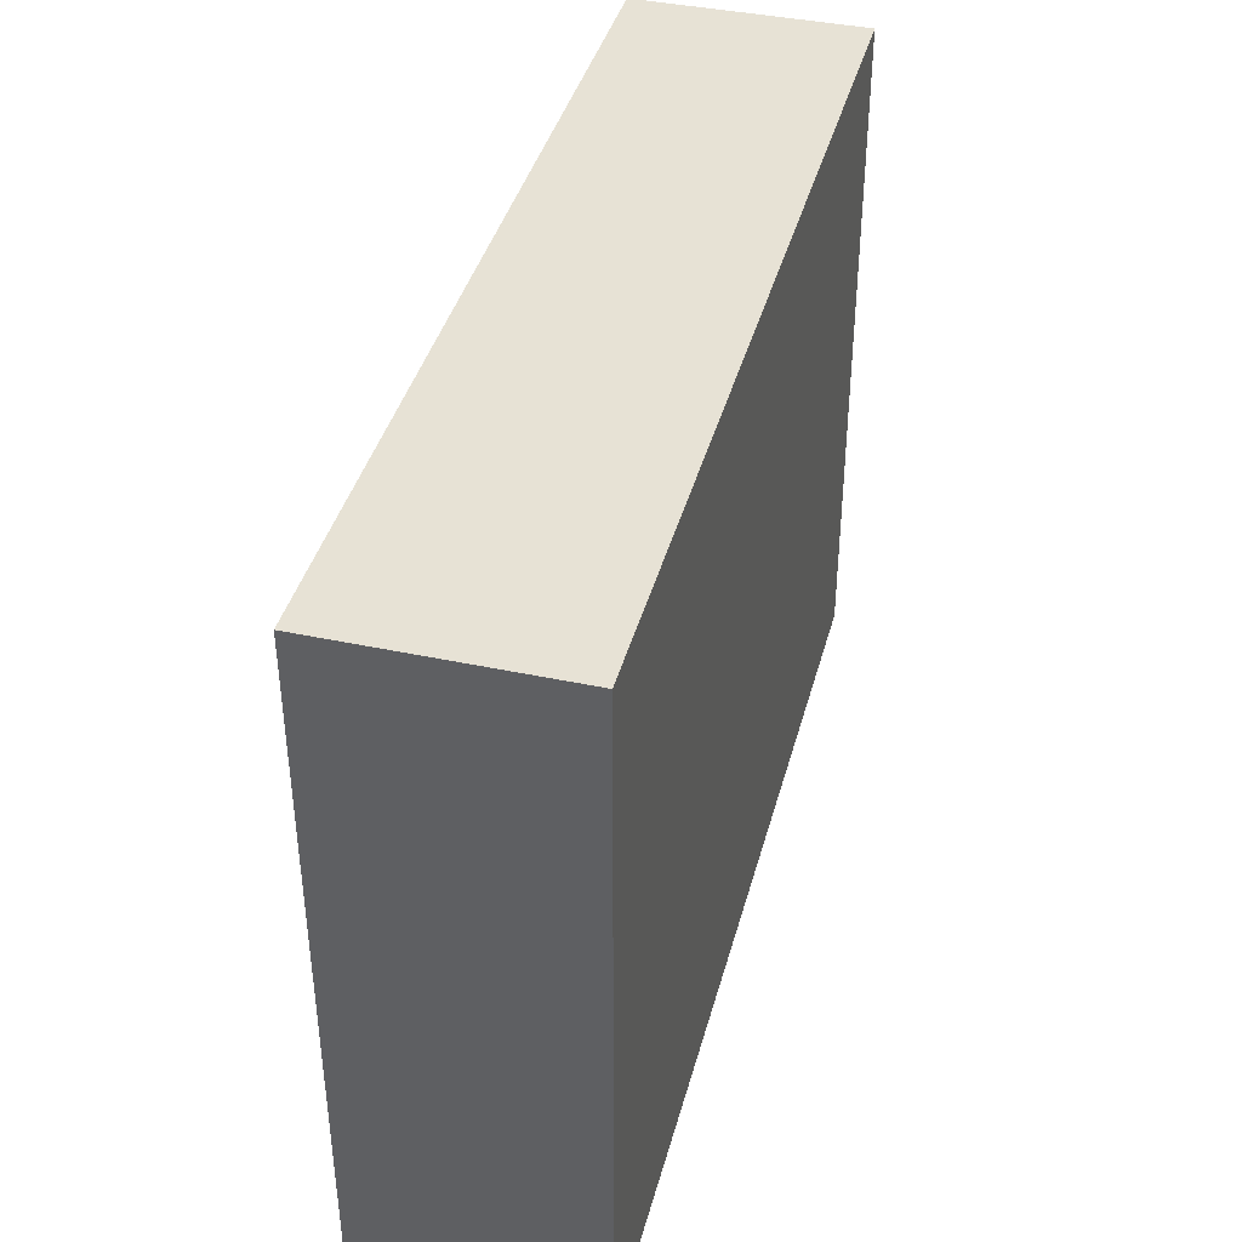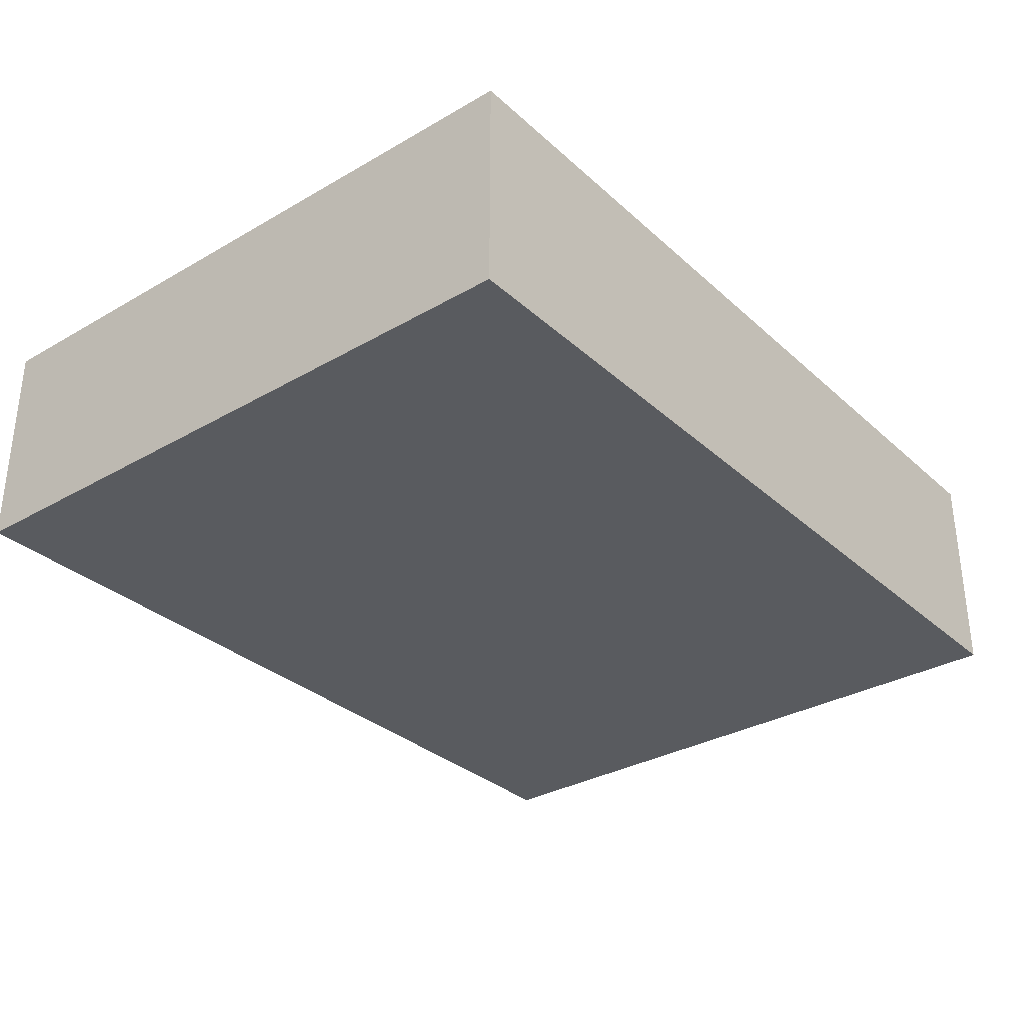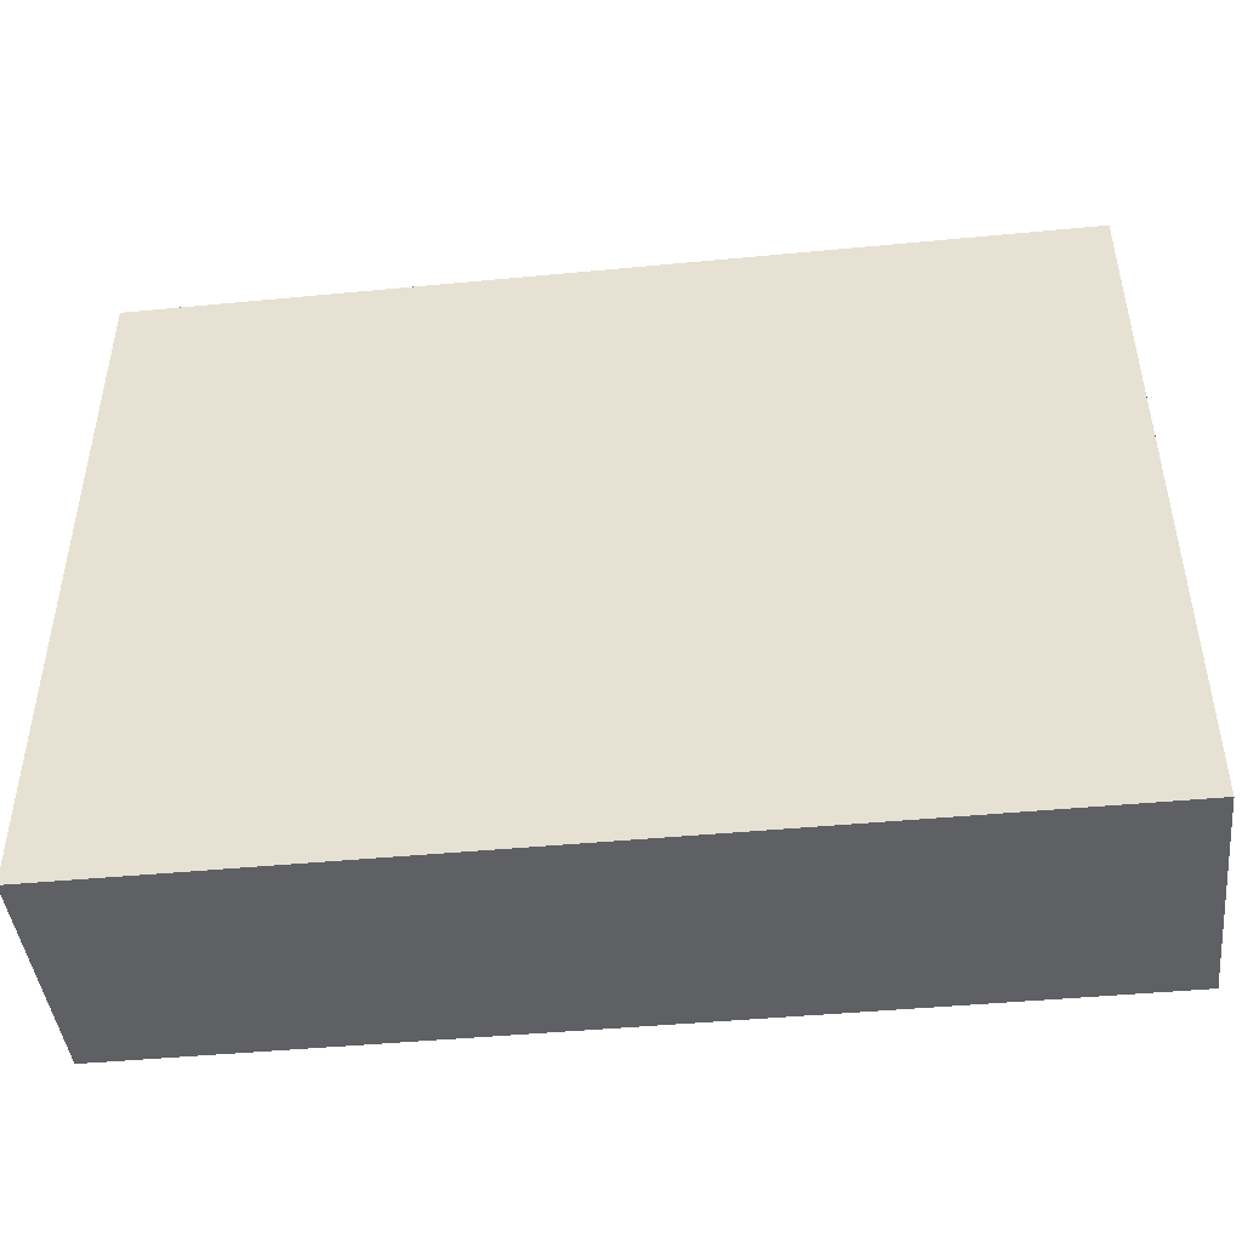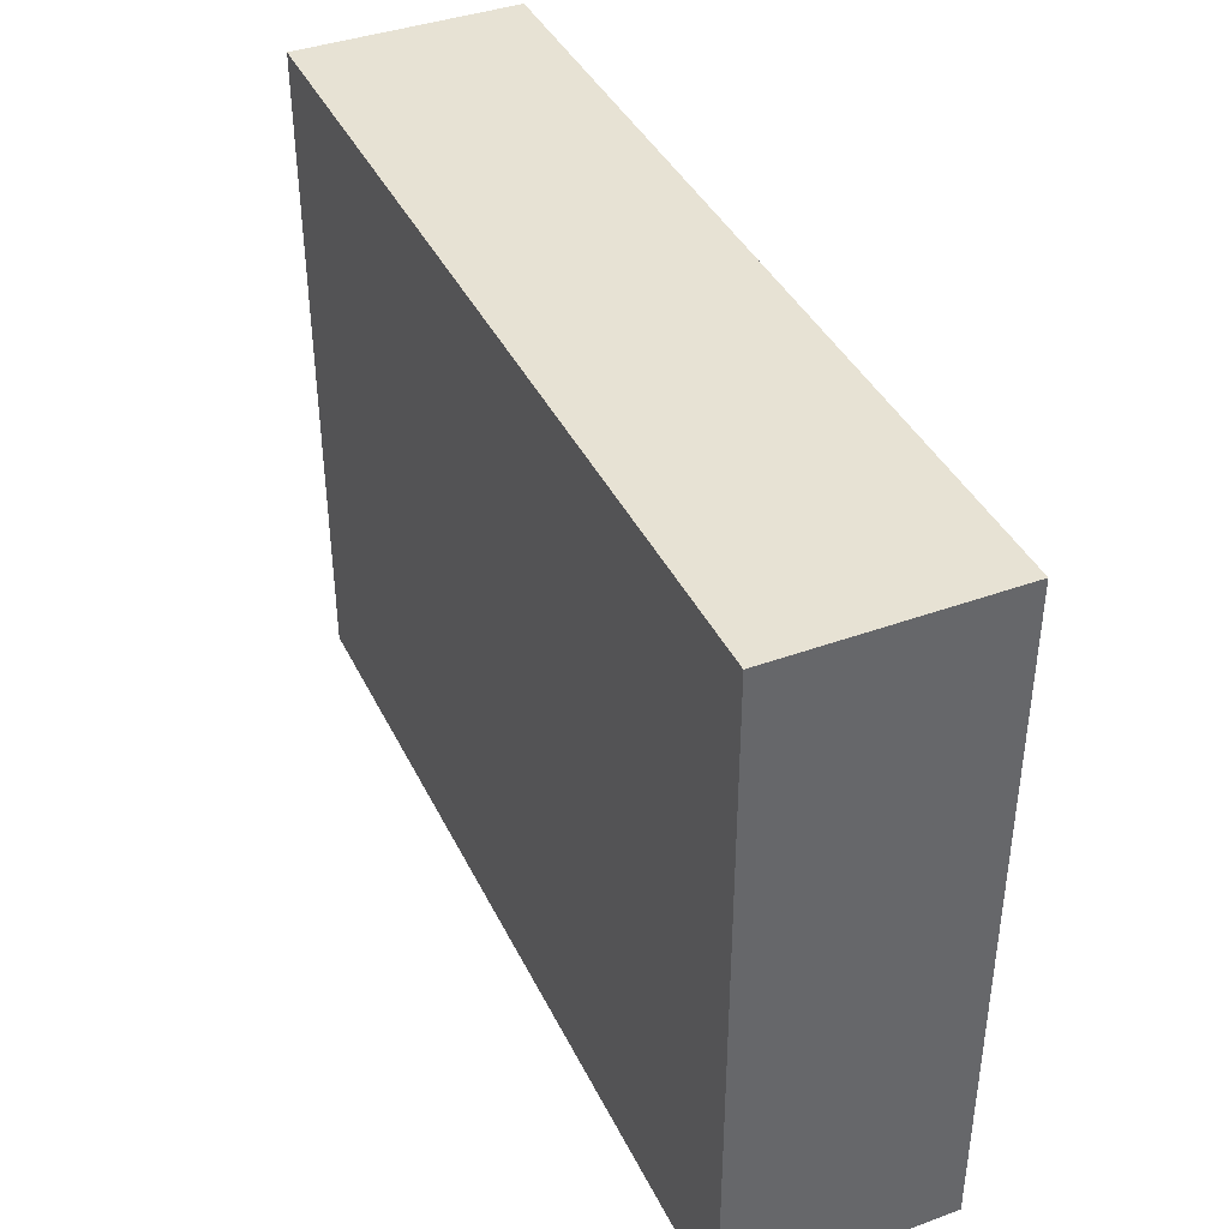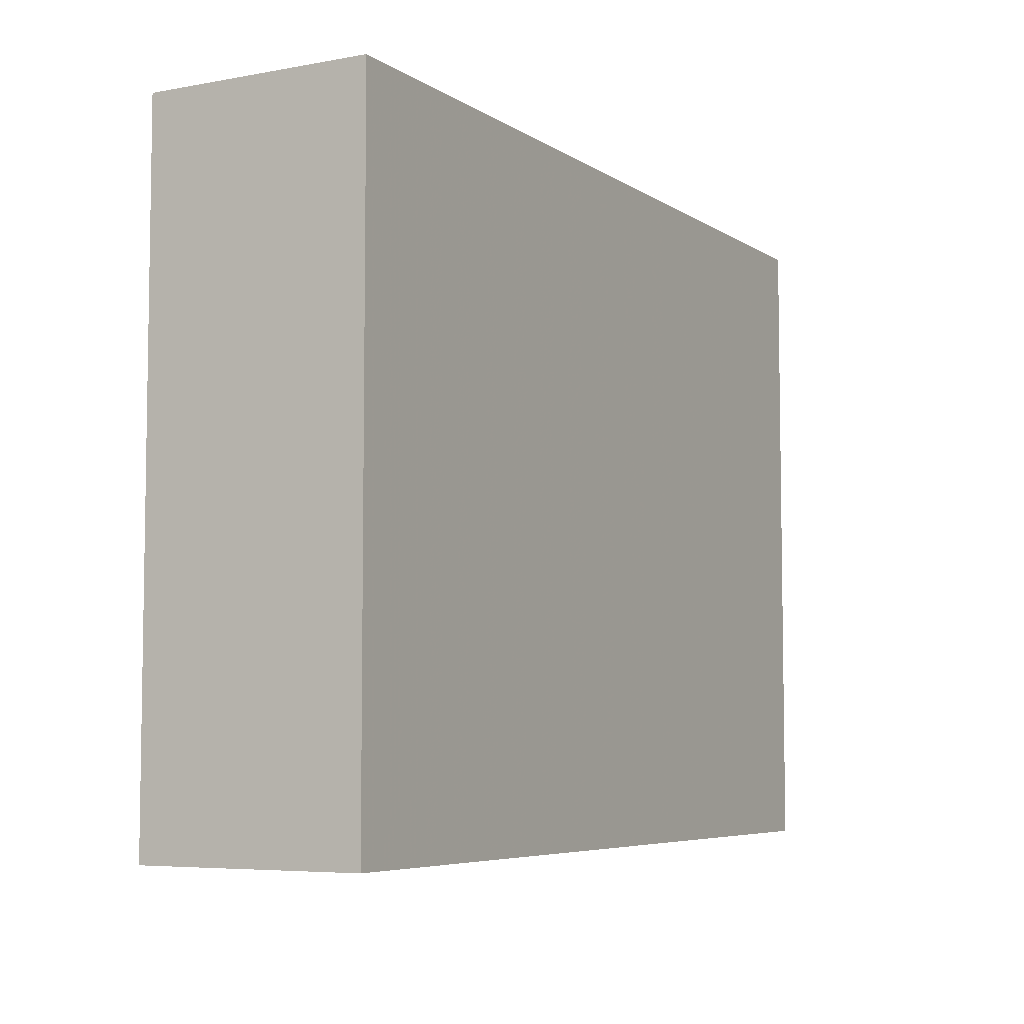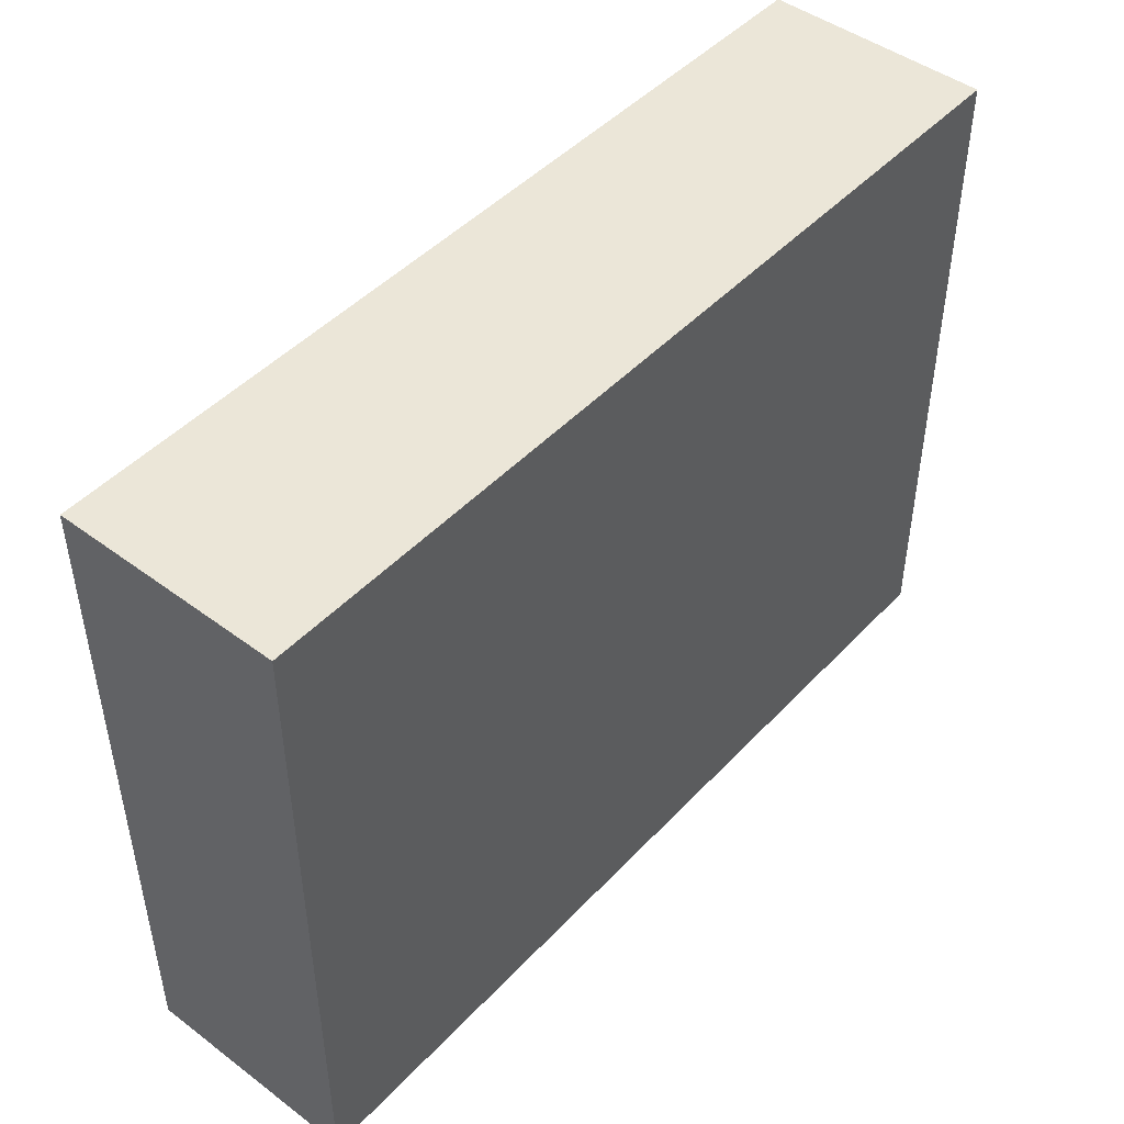
<metadata>
{"format":"obj","ext":"obj","renderer":"f3d","projection":"perspective","resolution":1024,"background":"white","views":[{"elev":40.3,"azim":-75.3,"up":"+Y"},{"elev":-32.1,"azim":-51.1,"up":"+Z"},{"elev":-45.0,"azim":-173.7,"up":"+Y"},{"elev":40.0,"azim":65.8,"up":"+Y"},{"elev":-5.9,"azim":-60.8,"up":"+Y"},{"elev":46.6,"azim":-49.7,"up":"+Y"}]}
</metadata>
<code>
o Shape17
v -0.3438 1.087 0.03125
v -0.5938 1.087 0.03125
v -0.5938 1.275 0.03125
v -0.3438 1.275 0.03125
v -0.5938 1.087 0.09375
v -0.3438 1.087 0.09375
v -0.3438 1.275 0.09375
v -0.5938 1.275 0.09375
f 1 2 3 4
f 5 6 7 8
f 4 3 8 7
f 6 5 2 1
f 6 1 4 7
f 2 5 8 3

</code>
